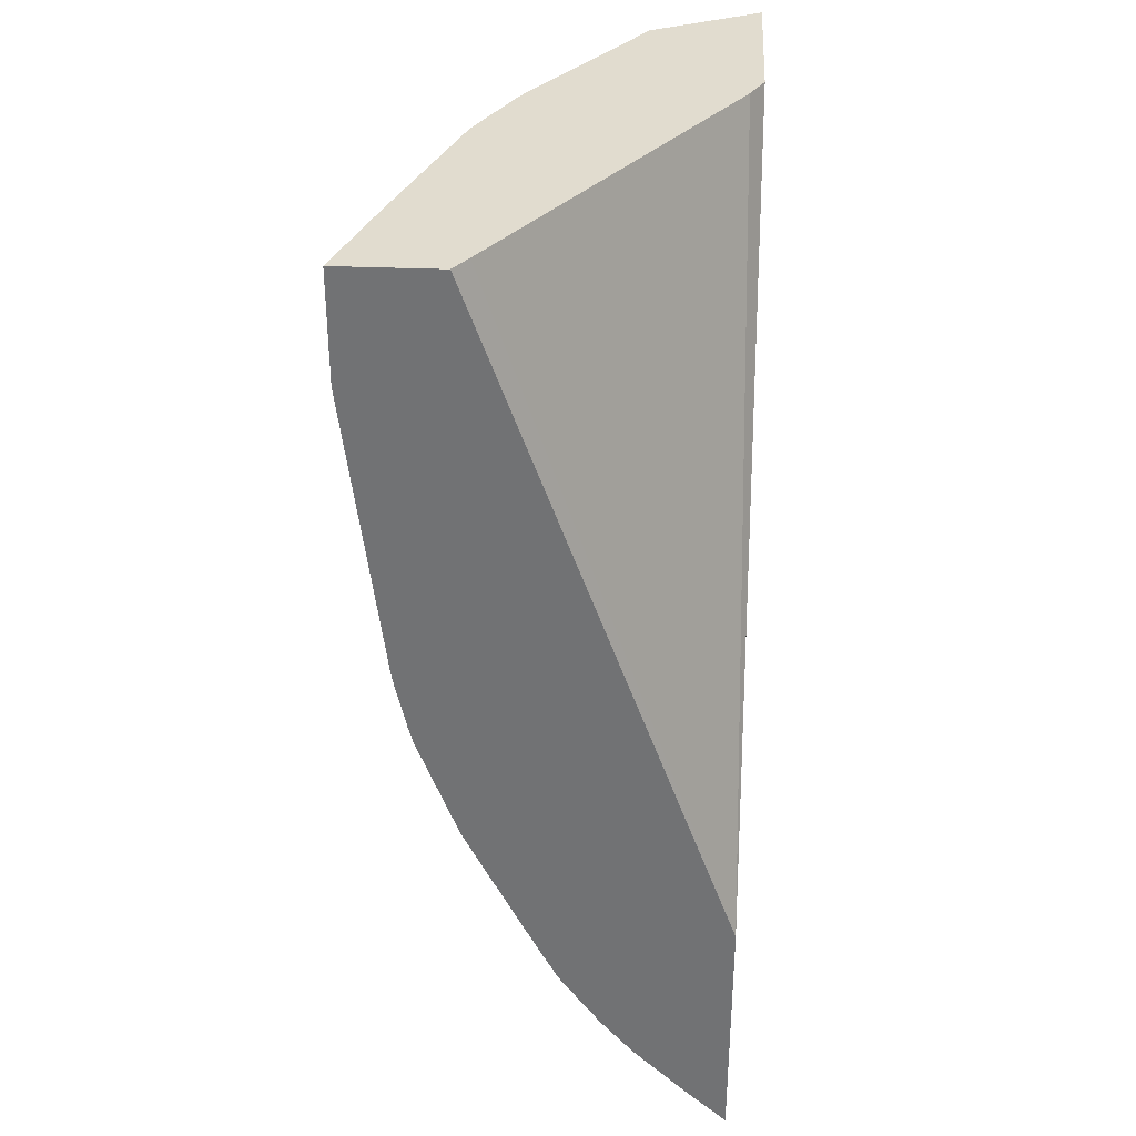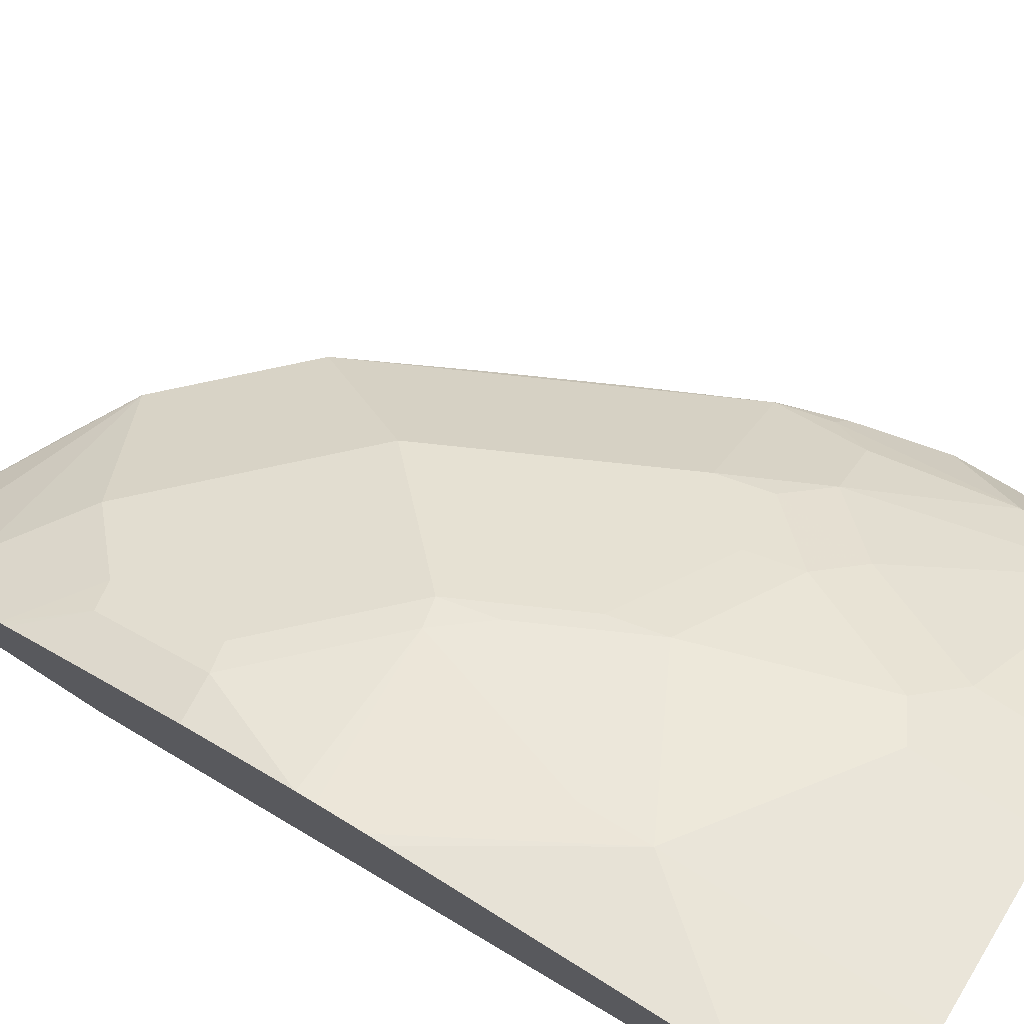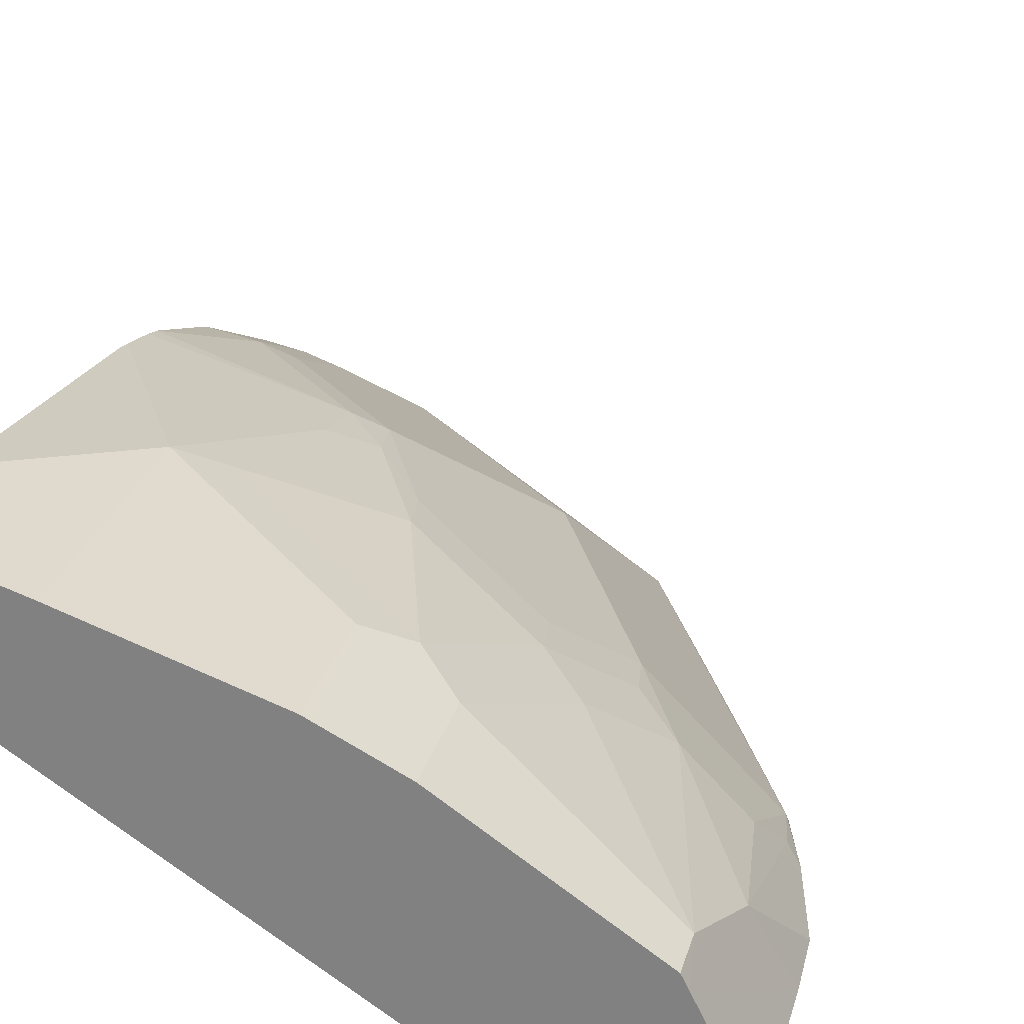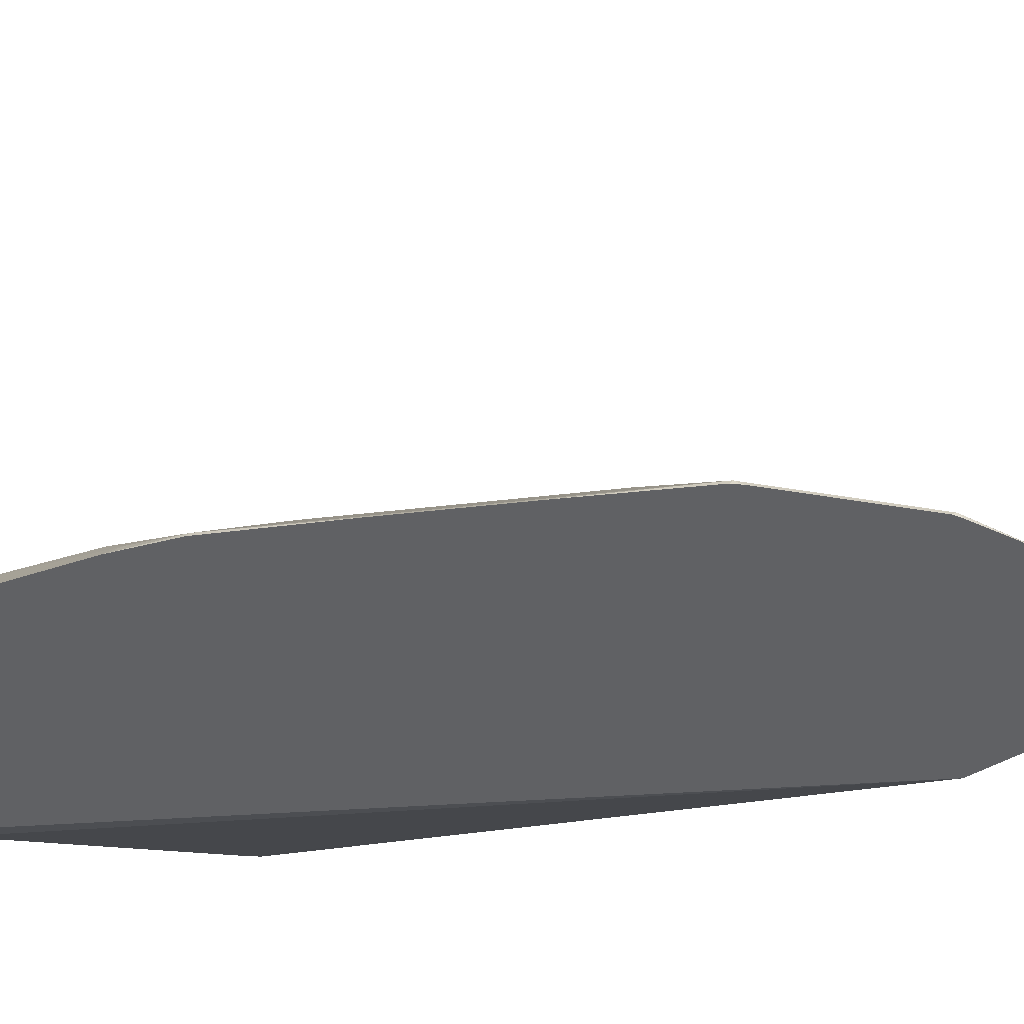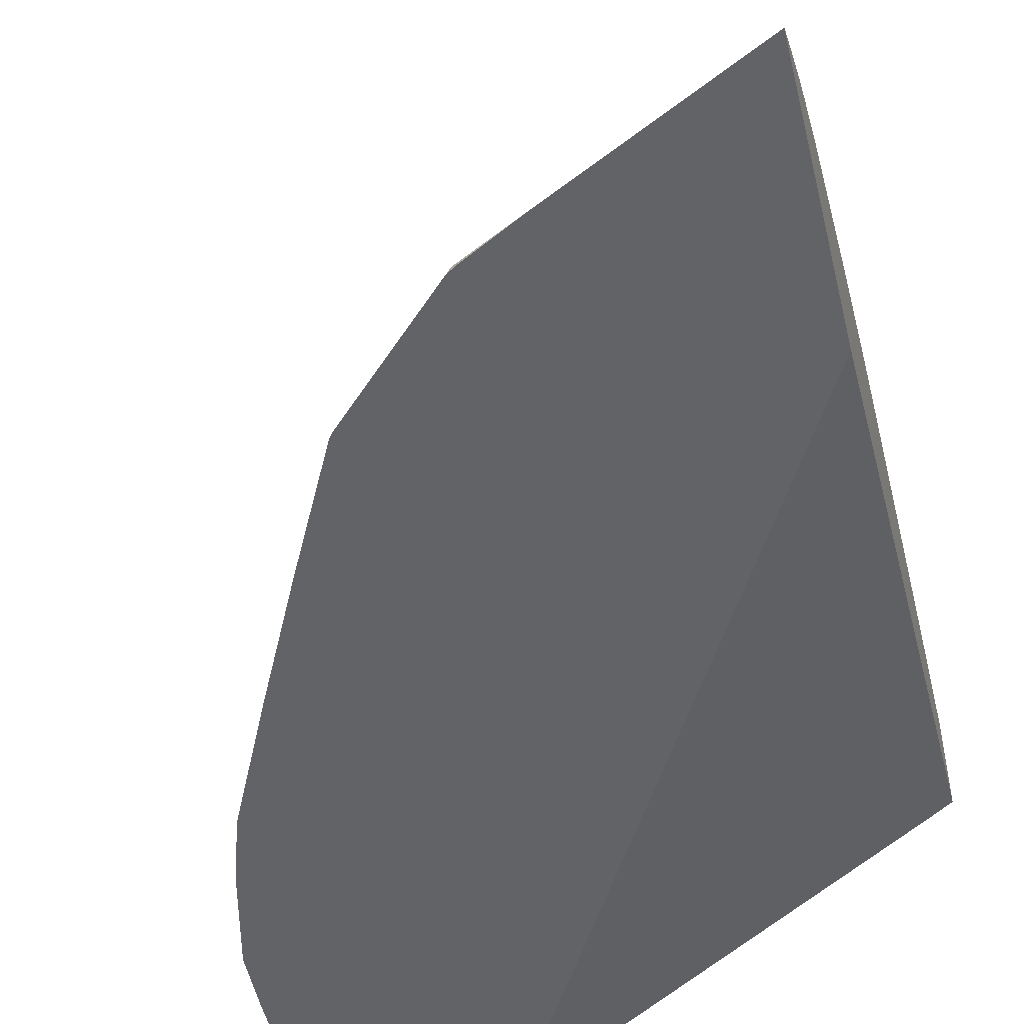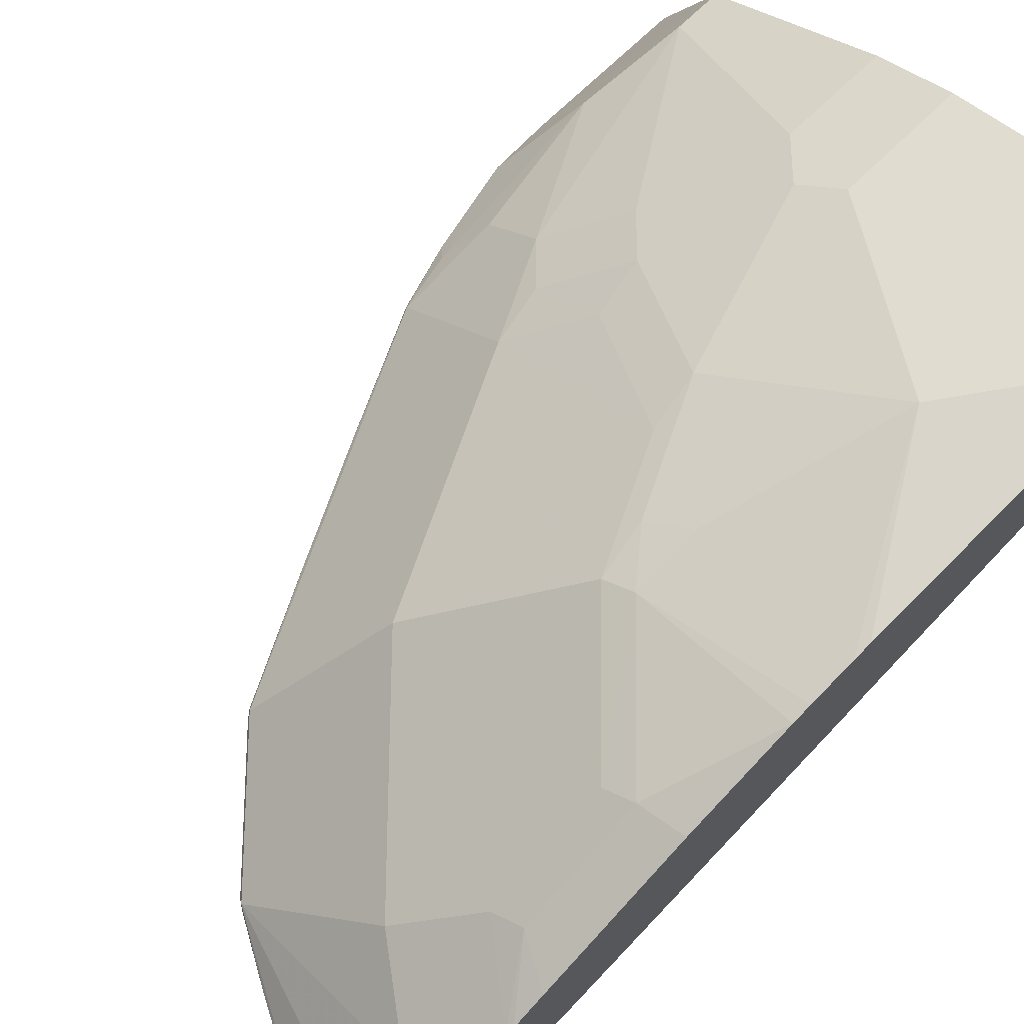
<metadata>
{"format":"obj","ext":"obj","renderer":"f3d","projection":"perspective","resolution":1024,"background":"white","views":[{"elev":34.2,"azim":-86.8,"up":"+Z"},{"elev":74.4,"azim":-57.3,"up":"+Y"},{"elev":26.6,"azim":14.6,"up":"+Y"},{"elev":-47.0,"azim":124.1,"up":"+Y"},{"elev":-50.9,"azim":-166.4,"up":"+Y"},{"elev":70.1,"azim":-134.4,"up":"+Y"}]}
</metadata>
<code>
v 0.6558 0.1585 0.03993
v 0.6255 0.2192 0.03993
v 0.5436 0.1585 0.03993
v 0.6558 0.1585 -0.0567
v 0.6215 0.2271 0.01193
v 0.6215 0.2271 0.03993
v 0.6335 0.2032 -0.04785
v 0.5259 0.1673 0.03993
v 0.2947 0.1585 -0.3962
v 0.6546 0.1585 -0.09314
v 0.5139 0.2988 -0.02393
v 0.5857 0.2271 -0.1315
v 0.5498 0.263 -0.09564
v 0.5139 0.2988 0.03993
v 0.6335 0.1673 -0.1554
v 0.6215 0.1912 -0.1315
v 0.3076 0.3076 0.03993
v 0.2947 0.1585 -0.5547
v 0.2947 0.3161 0.03993
v 0.6412 0.1585 -0.1494
v 0.4703 0.3207 0.03993
v 0.49 0.3108 -0.04785
v 0.5618 0.2391 -0.1554
v 0.6275 0.1614 -0.1883
v 0.5916 0.1972 -0.1883
v 0.5558 0.2331 -0.1883
v 0.5259 0.2749 -0.1196
v 0.2947 0.1819 -0.5326
v 0.3227 0.1912 -0.5139
v 0.4482 0.1614 -0.4751
v 0.302 0.1585 -0.5511
v 0.2947 0.3787 0.03993
v 0.6289 0.1585 -0.1875
v 0.4662 0.3227 0.03993
v 0.4662 0.3227 -0.03586
v 0.4542 0.3108 -0.1554
v 0.3825 0.3466 -0.1196
v 0.5199 0.2689 -0.1525
v 0.5945 0.1585 -0.2585
v 0.5199 0.1614 -0.4034
v 0.4841 0.2331 -0.3317
v 0.4482 0.3048 -0.1883
v 0.2947 0.2178 -0.4968
v 0.3227 0.2271 -0.4781
v 0.4511 0.1585 -0.4736
v 0.4454 0.1585 -0.4773
v 0.4095 0.1585 -0.4966
v 0.3765 0.2331 -0.4392
v 0.4124 0.2331 -0.4034
v 0.3586 0.3586 0.03993
v 0.2947 0.3787 -0.02806
v 0.3586 0.3586 -0.1076
v 0.4184 0.3108 -0.2271
v 0.3945 0.3227 -0.2152
v 0.5586 0.1585 -0.3302
v 0.5214 0.1585 -0.4026
v 0.5171 0.1585 -0.4076
v 0.4869 0.1585 -0.4378
v 0.4124 0.3048 -0.26
v 0.2947 0.2381 -0.4725
v 0.2947 0.2623 -0.4386
v 0.3407 0.2689 -0.4034
v 0.3407 0.3048 -0.3317
v 0.2947 0.3566 -0.2083
v 0.3586 0.3496 -0.148
v 0.2947 0.3486 -0.2462
v 0.2947 0.3546 -0.2191
v 0.3945 0.3137 -0.2555
v 0.2947 0.2656 -0.4331
v 0.3227 0.2779 -0.3989
v 0.3227 0.3137 -0.3272
v 0.2947 0.3457 -0.2574
v 0.2947 0.2756 -0.414
v 0.2947 0.2849 -0.3954
v 0.2947 0.3207 -0.3237
f 30 47 31
f 30 44 48
f 30 48 49
f 30 49 41
f 30 41 40
f 30 40 58
f 30 58 45
f 34 52 50
f 32 52 51
f 34 35 52
f 35 37 52
f 36 38 42
f 36 42 53
f 36 53 37
f 32 50 52
f 30 46 47
f 22 27 36
f 29 44 30
f 37 53 54
f 22 36 37
f 22 37 35
f 23 38 27
f 23 26 38
f 24 33 39
f 24 39 40
f 24 40 41
f 24 41 25
f 25 41 26
f 26 41 42
f 26 42 38
f 27 38 36
f 28 43 44
f 28 44 29
f 30 45 46
f 37 54 52
f 70 73 74
f 40 55 56
f 53 68 54
f 59 63 68
f 61 69 70
f 61 70 62
f 62 70 71
f 62 71 63
f 63 71 68
f 65 68 66
f 66 68 72
f 68 71 72
f 69 73 70
f 21 35 34
f 70 74 75
f 70 75 71
f 71 75 72
f 53 59 68
f 39 55 40
f 52 67 64
f 52 65 66
f 40 56 57
f 40 57 58
f 41 49 59
f 41 59 42
f 42 59 53
f 43 60 44
f 44 60 61
f 44 61 62
f 44 62 48
f 48 62 63
f 48 63 49
f 49 63 59
f 51 52 64
f 52 54 68
f 52 68 65
f 52 66 67
f 21 22 35
f 18 29 30
f 18 30 31
f 1 56 55
f 1 55 39
f 1 39 33
f 1 33 20
f 1 20 10
f 1 10 4
f 1 57 56
f 1 4 2
f 2 4 7
f 2 7 5
f 3 8 9
f 4 10 7
f 5 11 14
f 5 14 6
f 2 5 6
f 1 58 57
f 1 45 58
f 1 46 45
f 1 2 6
f 1 6 14
f 1 14 21
f 1 21 34
f 20 33 24
f 1 50 32
f 1 32 19
f 1 19 17
f 1 17 8
f 1 8 3
f 1 3 9
f 1 9 18
f 1 18 31
f 1 31 47
f 1 47 46
f 5 7 12
f 5 12 13
f 1 34 50
f 7 10 15
f 10 20 15
f 11 21 14
f 11 13 22
f 11 22 21
f 12 23 13
f 12 16 24
f 9 28 18
f 12 24 25
f 12 26 23
f 13 23 27
f 13 27 22
f 15 20 24
f 18 28 29
f 5 13 11
f 12 25 26
f 9 43 28
f 15 24 16
f 9 61 60
f 9 60 43
f 8 17 9
f 9 17 19
f 9 19 32
f 9 32 51
f 9 51 64
f 9 64 67
f 7 16 12
f 9 66 72
f 9 69 61
f 9 67 66
f 9 73 69
f 7 15 16
f 9 75 74
f 9 72 75
f 9 74 73

</code>
